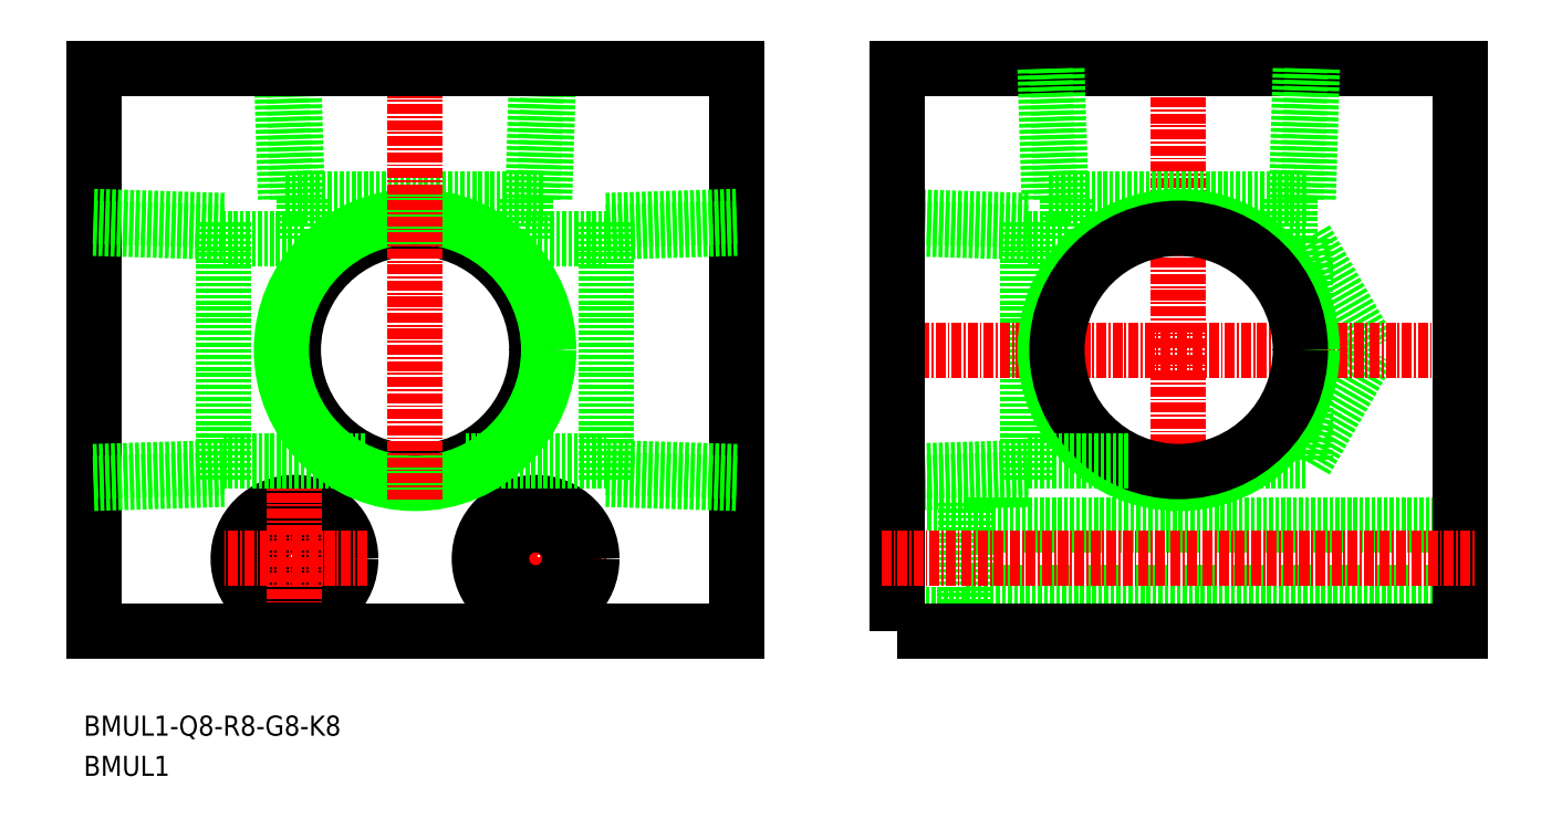
<metadata>
{"format":"dxf","ext":"dxf","renderer":"ezdxf+matplotlib","layout":"modelspace","background":"white","min_lineweight":24,"dpi":150}
</metadata>
<code>
0
SECTION
2
ENTITIES
0
LINE
8
0
10
238.1
20
83.25
30
0
11
176.6
21
83.25
31
0
0
LINE
8
0
10
176.6
20
74.75
30
0
11
238.1
21
74.75
31
0
0
LINE
8
0
10
176.6
20
72
30
0
11
168.1
21
72
31
0
0
LINE
8
0
10
176.6
20
85.99
30
0
11
176.6
21
72
31
0
0
LINE
8
0
10
168.1
20
85.99
30
0
11
176.6
21
85.99
31
0
0
LINE
8
CENTER
10
123.1
20
70
30
0
11
123.1
21
88
31
0
0
LINE
8
CENTER
10
114.1
20
79
30
0
11
132.1
21
79
31
0
0
CIRCLE
8
0
10
123.1
20
79
30
0
40
4.25
0
CIRCLE
8
0
10
123.1
20
79
30
0
40
7
0
CIRCLE
8
0
10
93.14
20
79
30
0
40
7
0
CIRCLE
8
0
10
93.14
20
79
30
0
40
4.25
0
LINE
8
0
10
218.9
20
118.8
30
0
11
218.9
21
91.2
31
0
0
LINE
8
0
10
218.9
20
118.8
30
0
11
216.9
21
118.8
31
0
0
LINE
8
0
10
218.9
20
91.2
30
0
11
226.9
21
105
31
0
0
LINE
8
0
10
218.9
20
118.8
30
0
11
226.9
21
105
31
0
0
LINE
8
0
10
184.3
20
88.88
30
0
11
184.3
21
121.1
31
0
0
LINE
8
0
10
184.3
20
119.6
30
0
11
168.1
21
120.1
31
0
0
LINE
8
0
10
168.1
20
89.85
30
0
11
184.3
21
90.36
31
0
0
LINE
8
0
10
184.3
20
121.1
30
0
11
168.1
21
121.6
31
0
0
LINE
8
0
10
168.1
20
88.38
30
0
11
184.3
21
88.88
31
0
0
LINE
8
0
10
218.9
20
91.2
30
0
11
209.4
21
91.2
31
0
0
LINE
8
0
10
189.3
20
118.8
30
0
11
184.3
21
118.8
31
0
0
LINE
8
0
10
92.02
20
123.8
30
0
11
124.3
21
123.8
31
0
0
LINE
8
0
10
122.8
20
123.8
30
0
11
123.3
21
140
31
0
0
LINE
8
0
10
92.99
20
140
30
0
11
93.5
21
123.8
31
0
0
LINE
8
0
10
124.3
20
123.8
30
0
11
124.8
21
140
31
0
0
LINE
8
0
10
91.51
20
140
30
0
11
92.02
21
123.8
31
0
0
LINE
8
0
10
94.34
20
118.8
30
0
11
94.34
21
123.8
31
0
0
LINE
8
0
10
121.9
20
118.8
30
0
11
121.9
21
123.8
31
0
0
CIRCLE
8
0
10
108.1
20
105
30
0
40
15.15
0
CIRCLE
8
0
10
108.1
20
105
30
0
40
16.62
0
LINE
8
0
10
216.9
20
118.8
30
0
11
216.9
21
123.8
31
0
0
LINE
8
0
10
189.3
20
118.8
30
0
11
189.3
21
123.8
31
0
0
LINE
8
CENTER
10
203.1
20
89.2
30
0
11
203.1
21
142
31
0
0
LINE
8
CENTER
10
240.1
20
105
30
0
11
166.1
21
105
31
0
0
POLYLINE
8
0
66
     1
10
0
20
0
30
0
70
     1
0
VERTEX
8
0
10
168.1
20
70
30
0
0
VERTEX
8
0
10
238.1
20
70
30
0
0
VERTEX
8
0
10
238.1
20
140
30
0
0
VERTEX
8
0
10
168.1
20
140
30
0
0
SEQEND
8
0
0
LINE
8
0
10
186.5
20
140
30
0
11
187
21
123.8
31
0
0
LINE
8
0
10
219.3
20
123.8
30
0
11
219.8
21
140
31
0
0
LINE
8
0
10
188
20
140
30
0
11
188.5
21
123.8
31
0
0
LINE
8
0
10
217.8
20
123.8
30
0
11
218.3
21
140
31
0
0
LINE
8
0
10
187
20
123.8
30
0
11
219.3
21
123.8
31
0
0
LINE
8
0
10
148.1
20
70
30
0
11
148.1
21
140
31
0
0
LINE
8
CENTER
10
102.1
20
79
30
0
11
84.14
21
79
31
0
0
LINE
8
CENTER
10
108.1
20
86.38
30
0
11
108.1
21
142
31
0
0
LINE
8
CENTER
10
93.14
20
70
30
0
11
93.14
21
88
31
0
0
LINE
8
0
10
68.14
20
70
30
0
11
68.14
21
140
31
0
0
LINE
8
0
10
68.14
20
140
30
0
11
148.1
21
140
31
0
0
LINE
8
0
10
148.1
20
70
30
0
11
68.14
21
70
31
0
0
TEXT
8
0
10
66.91
20
51.97
30
0
40
2.5
1
BMUL1
11
66.91
21
53.22
31
0
73
     2
0
TEXT
8
0
10
66.91
20
56.97
30
0
40
2.5
1
BMUL1-Q8-R8-G8-K8
11
66.91
21
58.22
31
0
73
     2
0
LINE
8
CENTER
10
166.1
20
79
30
0
11
240.1
21
79
31
0
0
CIRCLE
8
0
10
203.1
20
105
30
0
40
16.62
0
CIRCLE
8
0
10
203.1
20
105
30
0
40
15.15
0
LINE
8
0
10
68.14
20
88.38
30
0
11
84.34
21
88.88
31
0
0
LINE
8
0
10
84.34
20
121.1
30
0
11
68.14
21
121.6
31
0
0
LINE
8
0
10
68.14
20
89.85
30
0
11
84.34
21
90.36
31
0
0
LINE
8
0
10
84.34
20
119.6
30
0
11
68.14
21
120.1
31
0
0
LINE
8
0
10
84.34
20
88.88
30
0
11
84.34
21
121.1
31
0
0
LINE
8
0
10
94.34
20
118.8
30
0
11
84.34
21
118.8
31
0
0
LINE
8
0
10
101.9
20
91.2
30
0
11
84.34
21
91.2
31
0
0
LINE
8
0
10
131.9
20
88.88
30
0
11
131.9
21
121.1
31
0
0
LINE
8
0
10
131.9
20
119.6
30
0
11
148.1
21
120.1
31
0
0
LINE
8
0
10
148.1
20
89.85
30
0
11
131.9
21
90.36
31
0
0
LINE
8
0
10
131.9
20
121.1
30
0
11
148.1
21
121.6
31
0
0
LINE
8
0
10
148.1
20
88.38
30
0
11
131.9
21
88.88
31
0
0
LINE
8
0
10
114.4
20
91.2
30
0
11
131.9
21
91.2
31
0
0
LINE
8
0
10
121.9
20
118.8
30
0
11
131.9
21
118.8
31
0
0
LINE
8
0
10
196.9
20
91.2
30
0
11
184.3
21
91.2
31
0
0
ENDSEC
0
EOF

</code>
